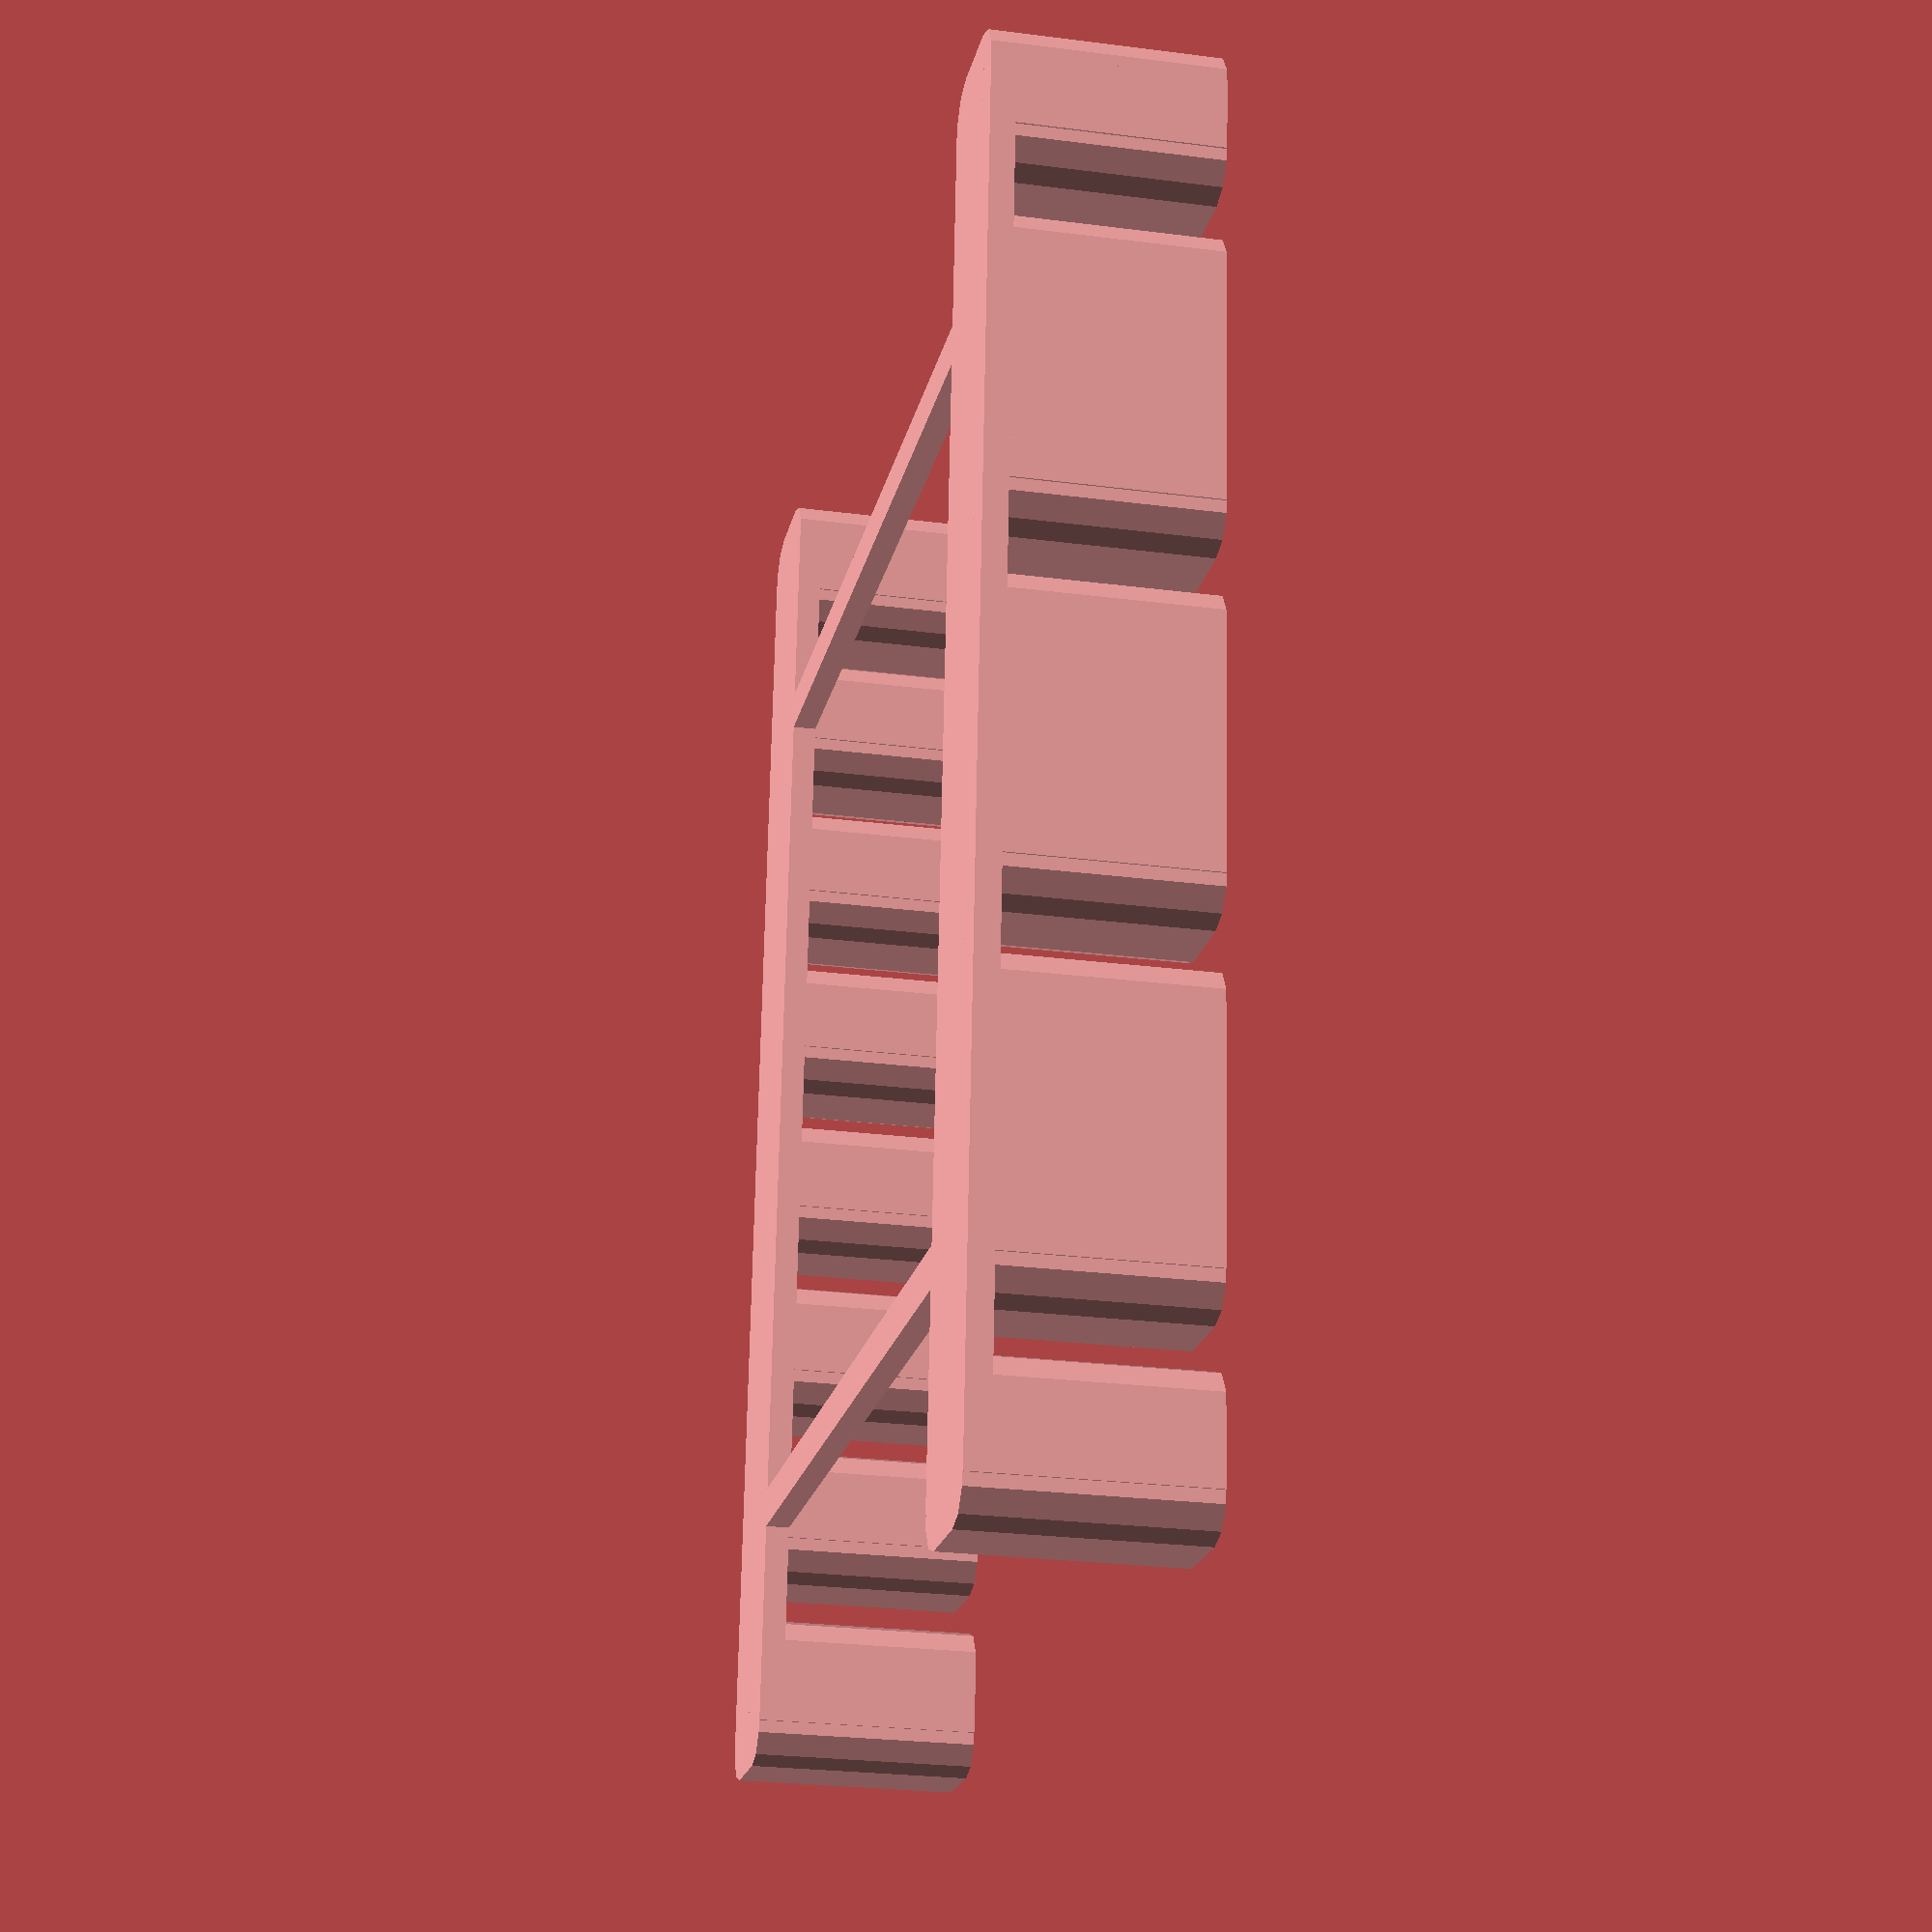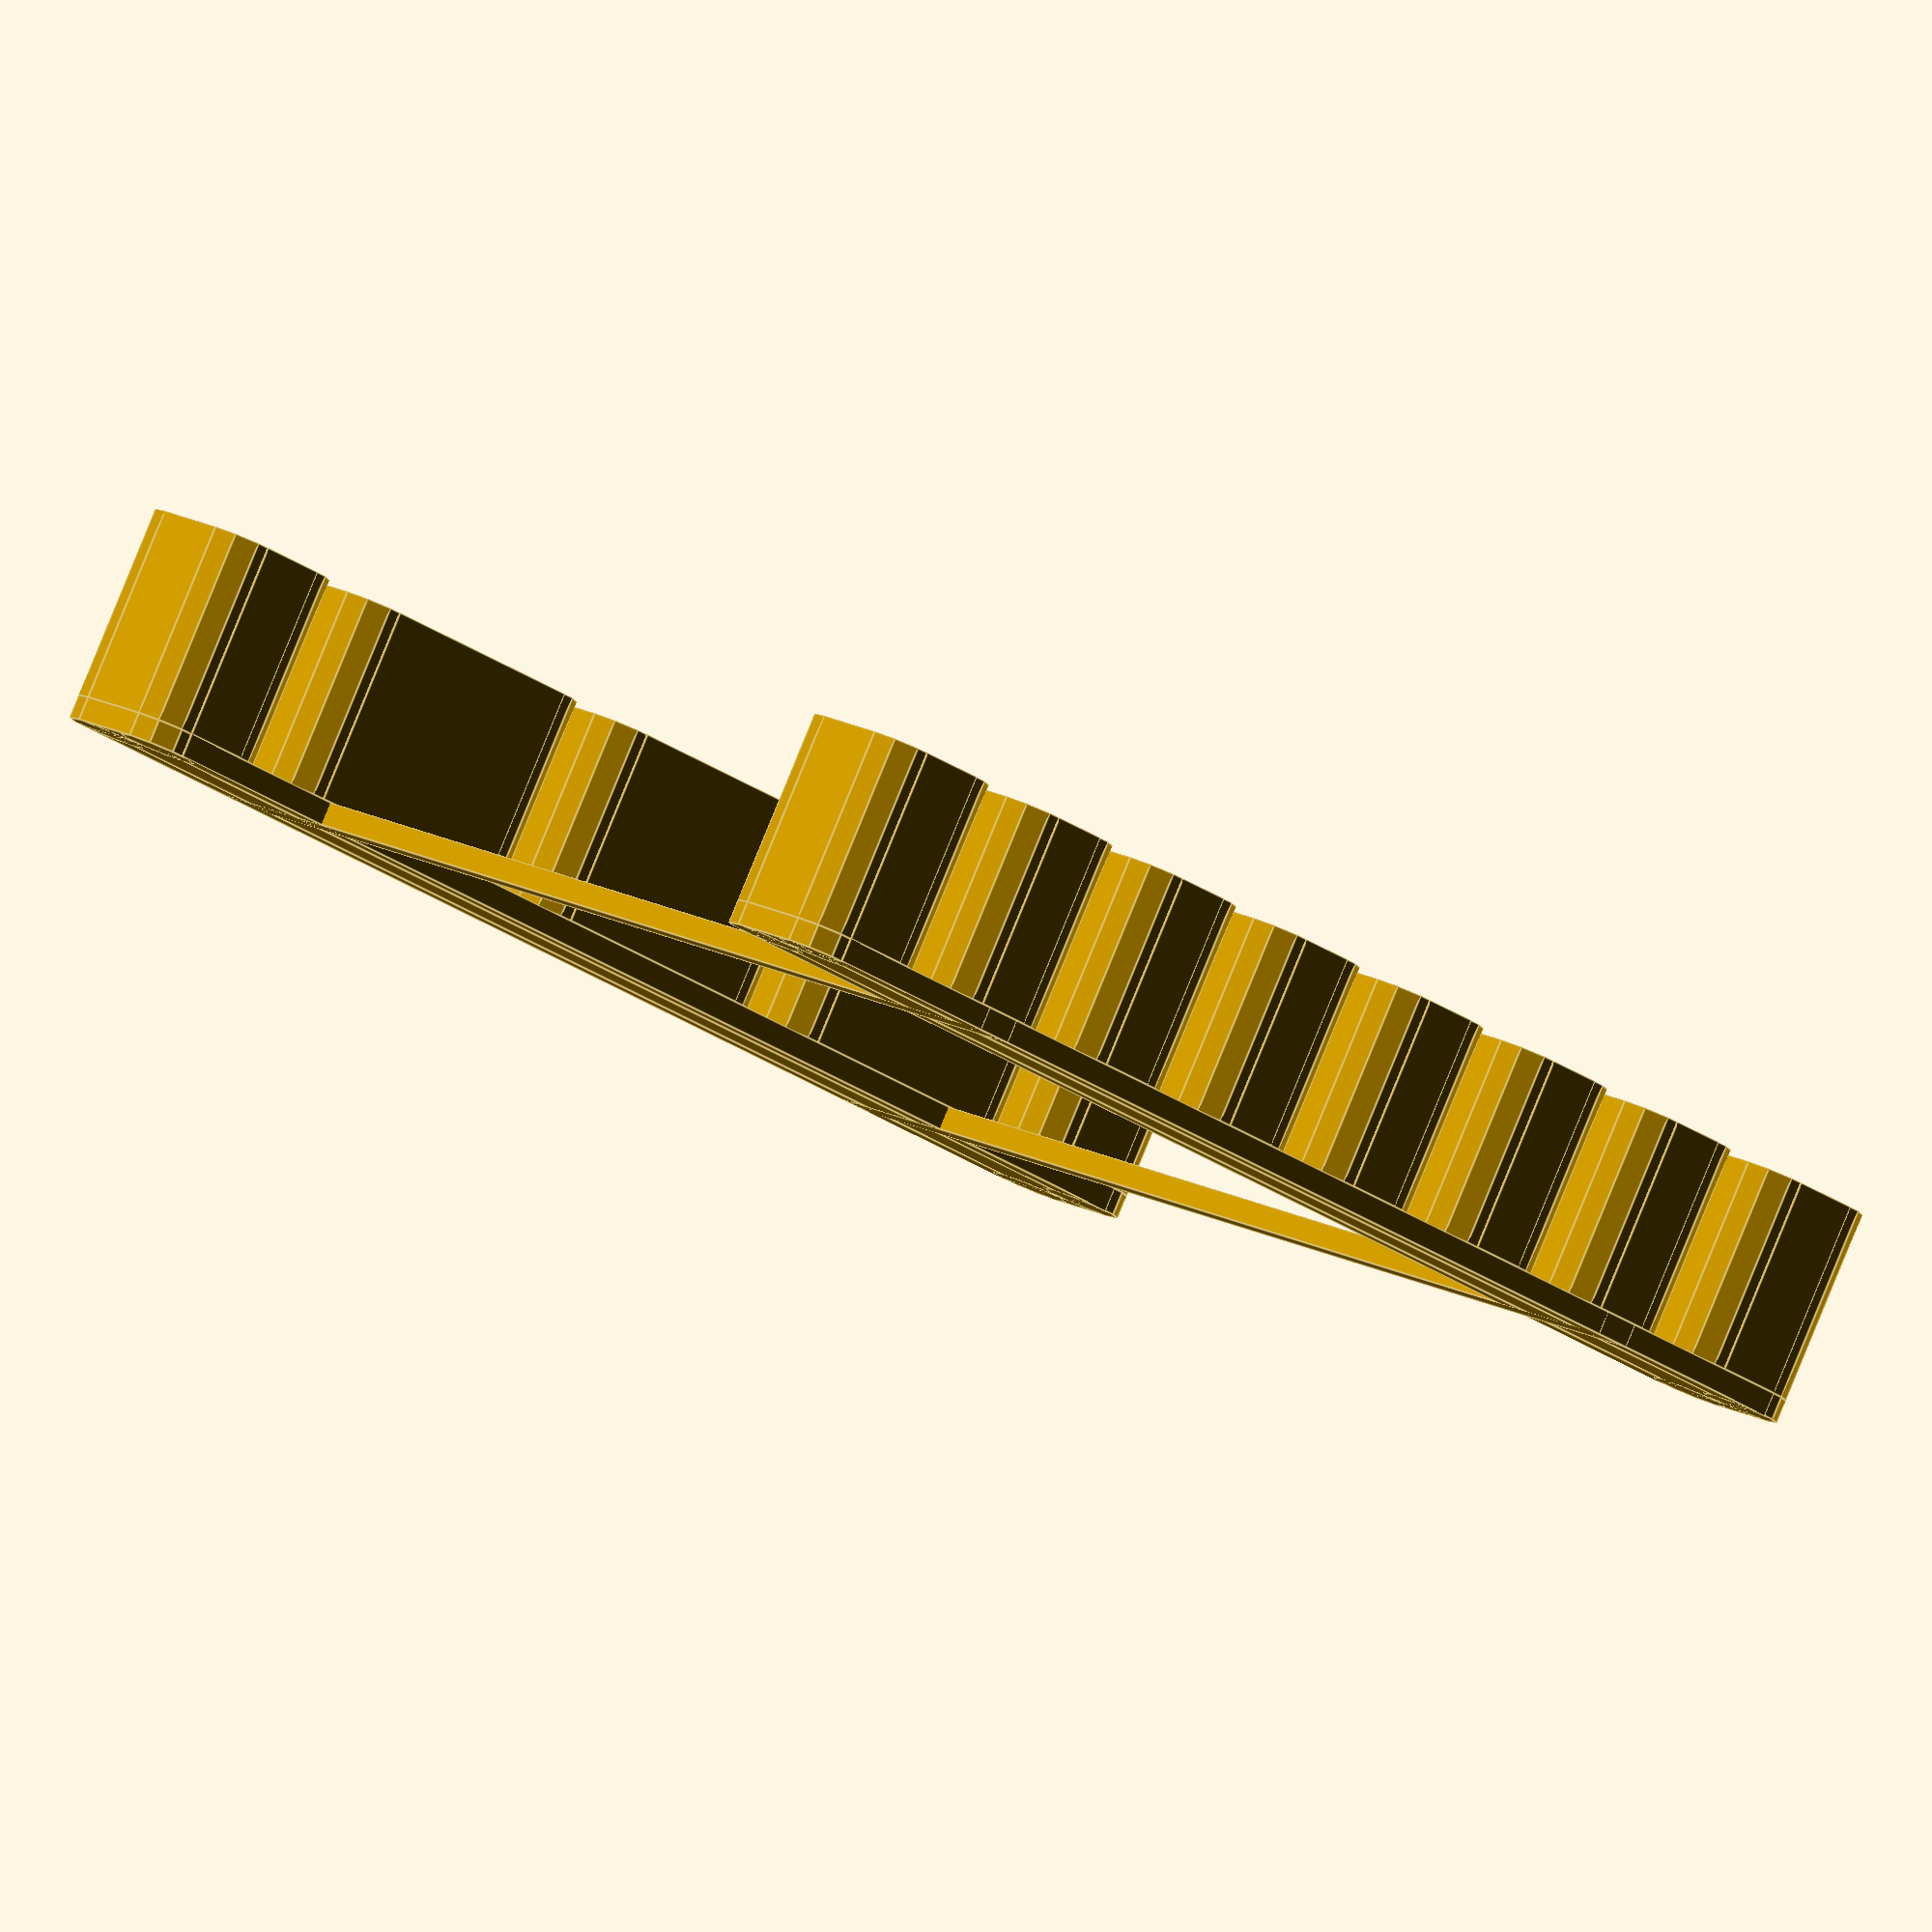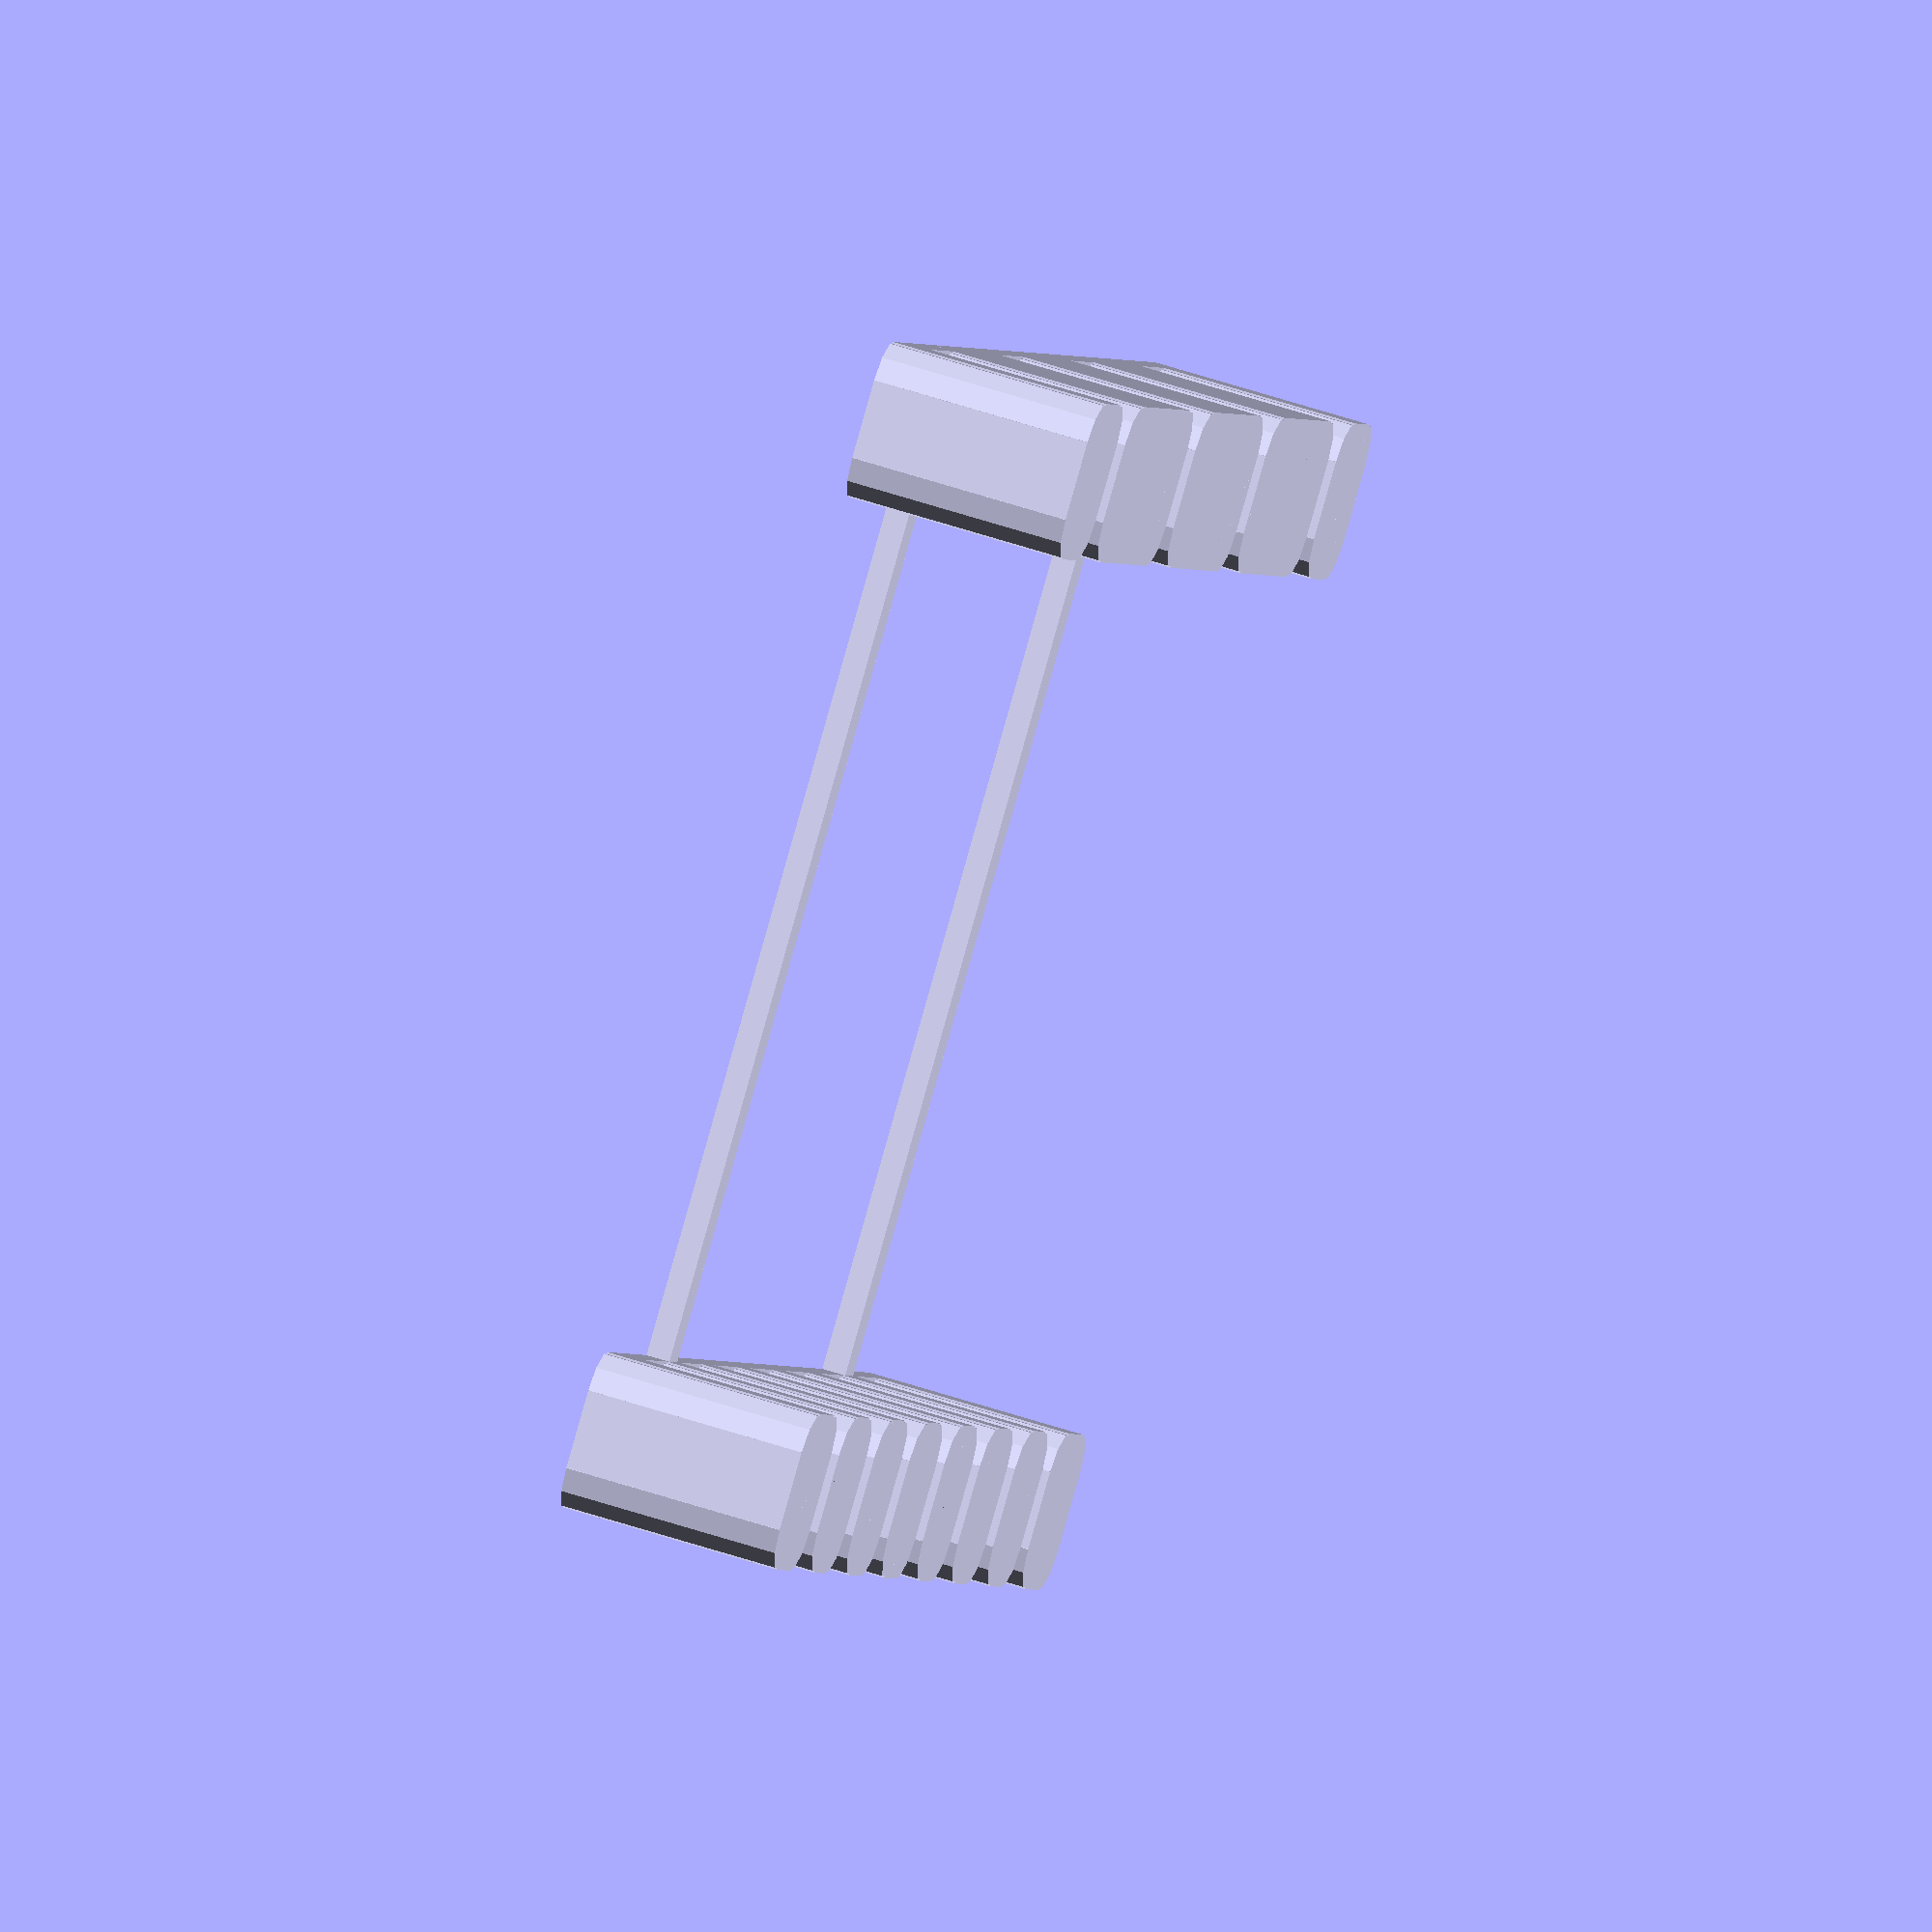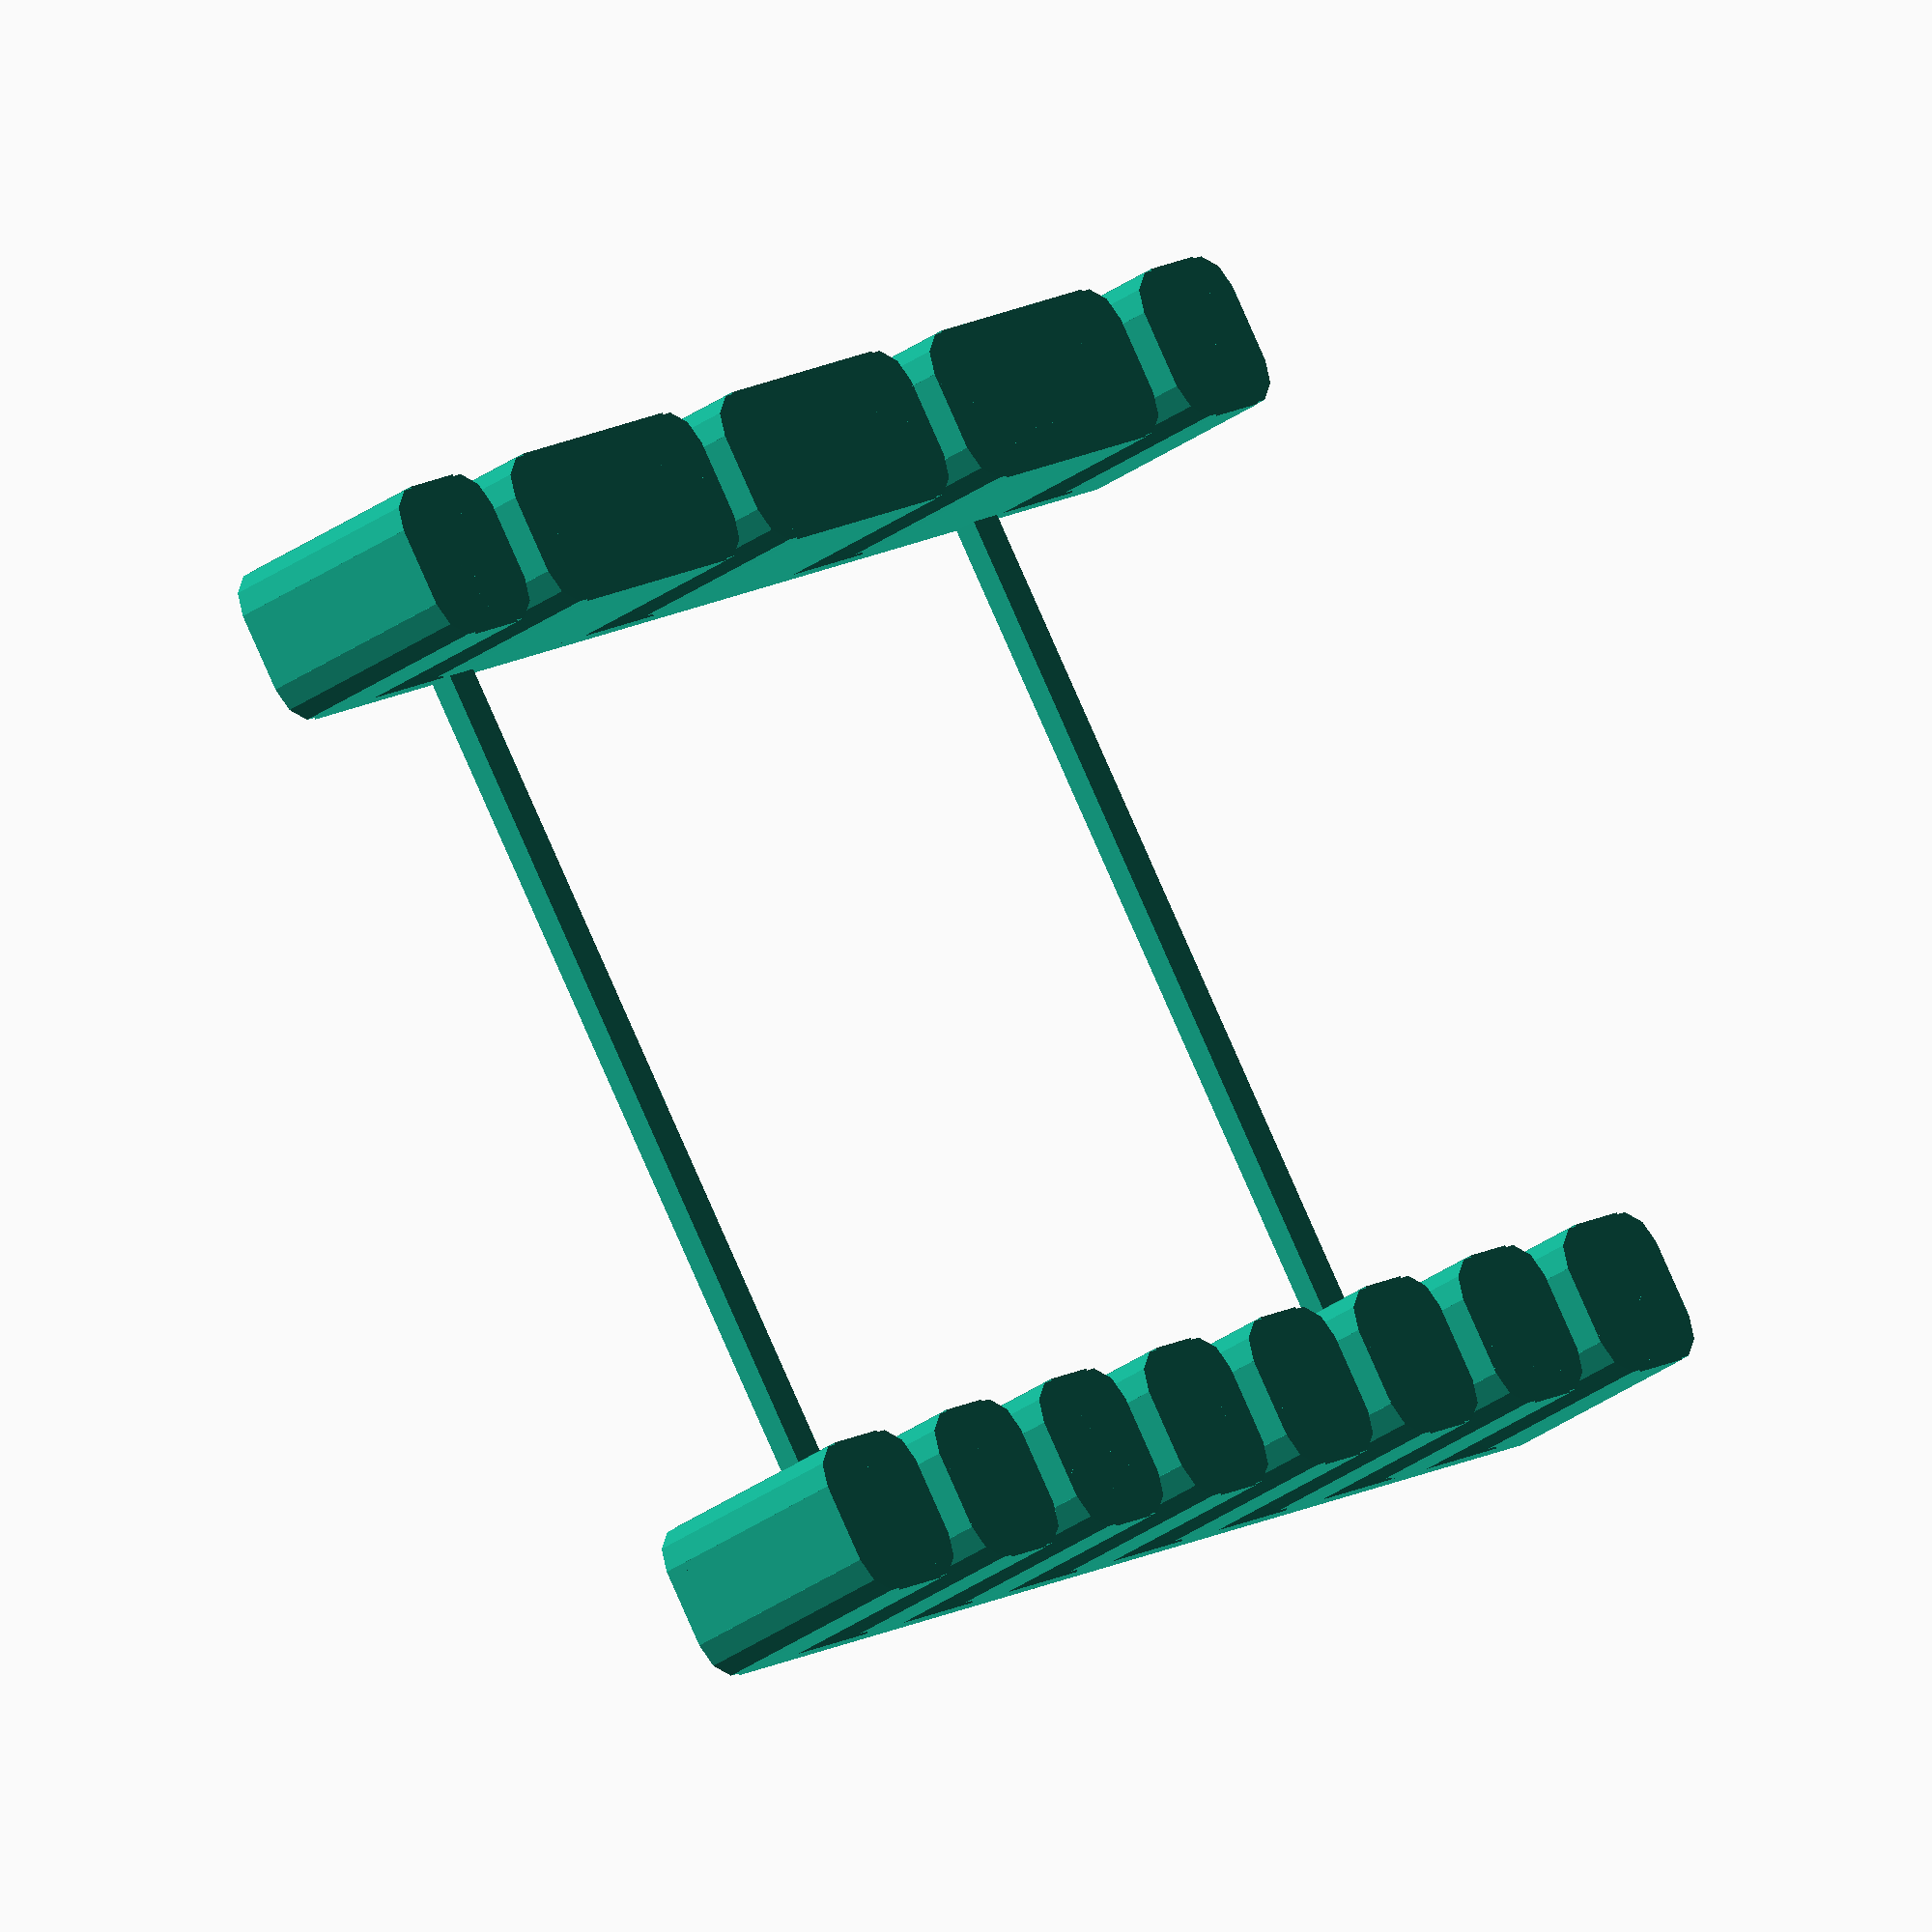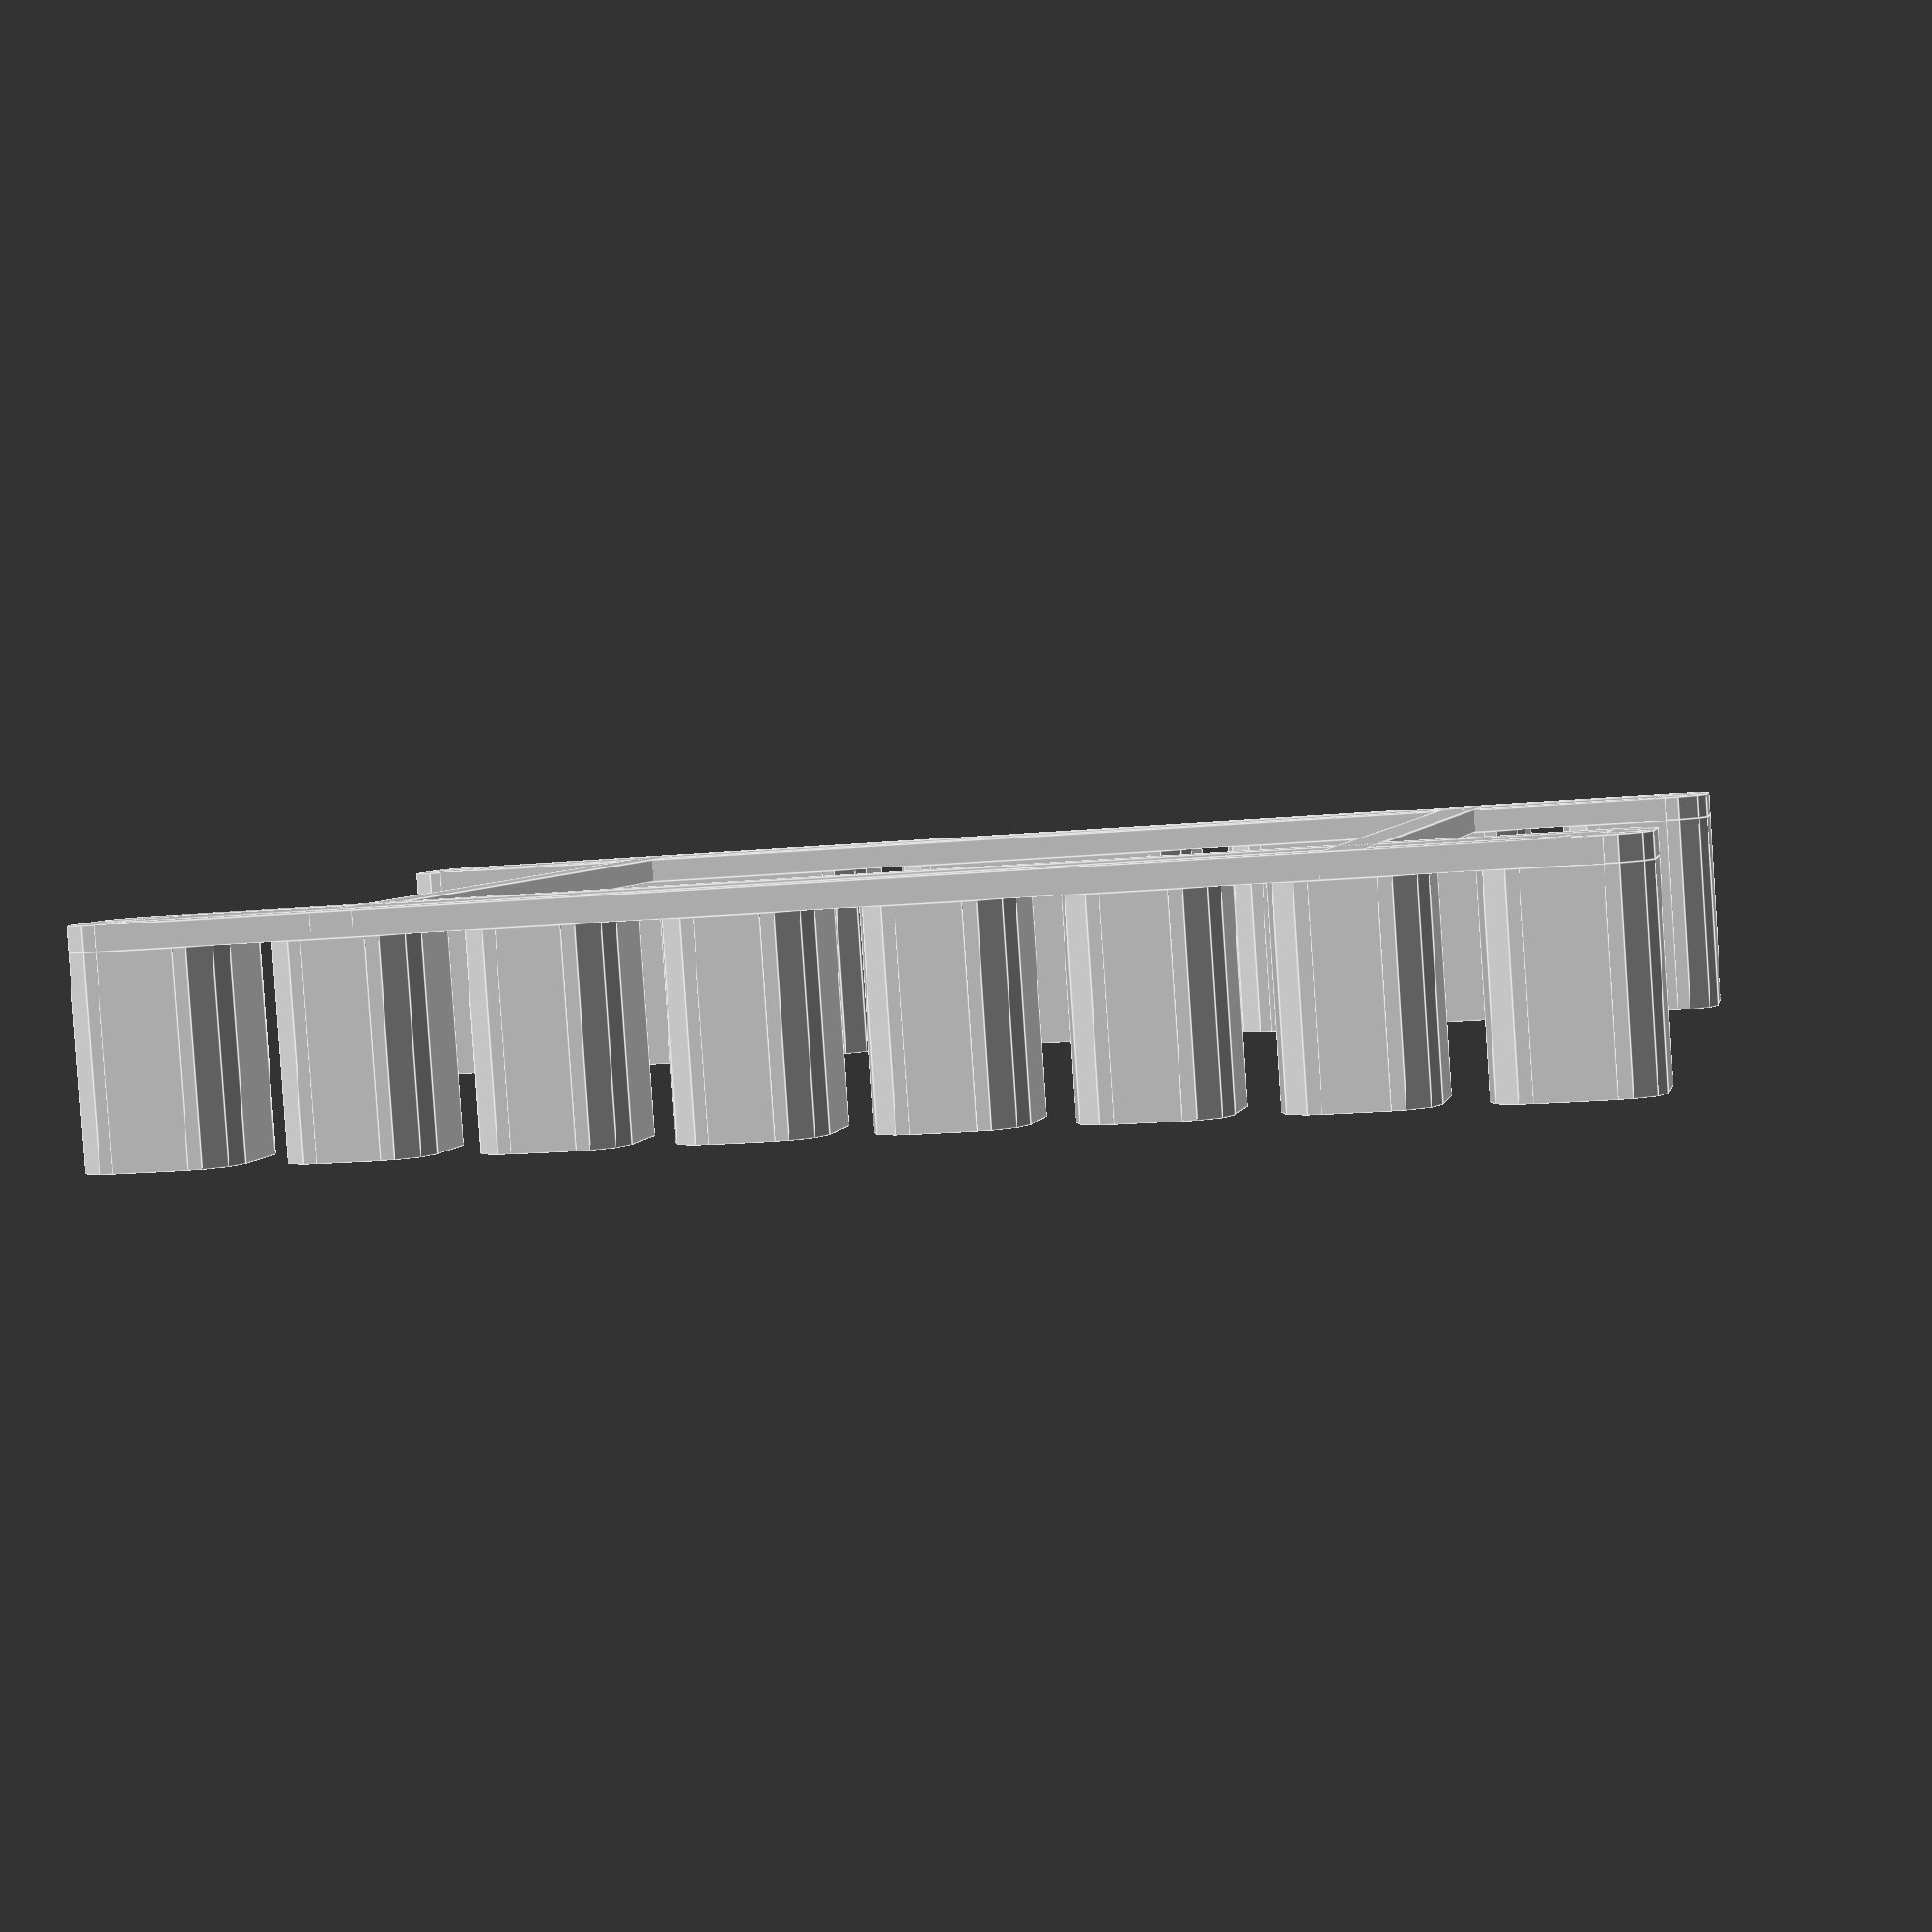
<openscad>
$fn = 10;

module roundedCube(x, y, z, r=5) {
    
    cube([x - (r * 2), y - (r * 2), z], center = true);
    translate([0, (y - r) / 2, 0]) cube([x - (r * 2), r, z], center = true);
    translate([0, -(y - r) / 2, 0]) cube([x - (r * 2), r, z], center = true);
    translate([(x - r) / 2, 0, 0]) cube([r, y - (r * 2), z], center = true);
    translate([-(x - r) / 2, 0, 0]) cube([r, y - (r * 2), z], center = true);
    
    translate([(x - (2 * r))/ 2, (y - (2 * r)) / 2, 0]) cylinder(r = r, h = z, center = true);
    translate([(x - (2 * r))/ 2, -(y - (2 * r)) / 2, 0]) cylinder(r = r, h = z, center = true);
    translate([-(x - (2 * r))/ 2, (y - (2 * r)) / 2, 0]) cylinder(r = r, h = z, center = true);
    translate([-(x - (2 * r))/ 2, -(y - (2 * r)) / 2, 0]) cylinder(r = r, h = z, center = true);
    
};

overallX = 178;
y = 20;
baseZ = 3;
topZ = 25;
topX1 = 19;
topX2 = 40;
topX3 = 17.5;
spaceX = 5;
separation = 150;

translate([0, -(separation - y) / 2, 0])
union() {
    roundedCube(overallX, y, baseZ);
    translate([0, 0, ((baseZ + topZ) / 2)]) {
        translate([-(overallX - topX1) / 2, 0, 0]) roundedCube(topX1, y, topZ);
        translate([-(topX2 + spaceX), 0, 0]) roundedCube(topX2, y, topZ);
        roundedCube(topX2, y, topZ);
        translate([(topX2 + spaceX), 0, 0]) roundedCube(topX2, y, topZ);
        translate([(overallX - topX1) / 2, 0, 0]) roundedCube(topX1, y, topZ);
    };
};

translate([0, (separation - y) / 2, 0])
union() {
    roundedCube(overallX, y, baseZ);
    translate([0, 0, ((baseZ + topZ) / 2)]) {
        translate([-(overallX - topX1) / 2, 0, 0]) roundedCube(topX1, y, topZ);
        translate([-((topX3 + spaceX) / 2 + (spaceX + topX3) * 2), 0, 0]) roundedCube(topX3, y, topZ);
        translate([-((topX3 + spaceX) / 2 + spaceX + topX3), 0, 0]) roundedCube(topX3, y, topZ);
        translate([-(topX3 + spaceX) / 2, 0, 0]) roundedCube(topX3, y, topZ);
        translate([(topX3 + spaceX) / 2, 0, 0]) roundedCube(topX3, y, topZ);
        translate([(topX3 + spaceX) / 2 + spaceX + topX3, 0, 0]) roundedCube(topX3, y, topZ);
        translate([(topX3 + spaceX) / 2 + (spaceX + topX3) * 2, 0, 0]) roundedCube(topX3, y, topZ);
        translate([(overallX - topX1) / 2, 0, 0]) roundedCube(topX1, y, topZ);
    };
};

translate([(topX3 + spaceX) / 2 + (spaceX + topX3) * 2, 0, 0]) cube([5, separation, baseZ], center = true);
translate([-((topX3 + spaceX) / 2 + (spaceX + topX3) * 2), 0, 0]) cube([5, separation, baseZ], center = true);
</openscad>
<views>
elev=205.9 azim=264.5 roll=281.6 proj=p view=solid
elev=94.8 azim=137.3 roll=337.7 proj=o view=edges
elev=304.7 azim=234.6 roll=289.5 proj=o view=wireframe
elev=212.6 azim=325.0 roll=225.3 proj=o view=wireframe
elev=87.0 azim=168.9 roll=183.8 proj=p view=edges
</views>
